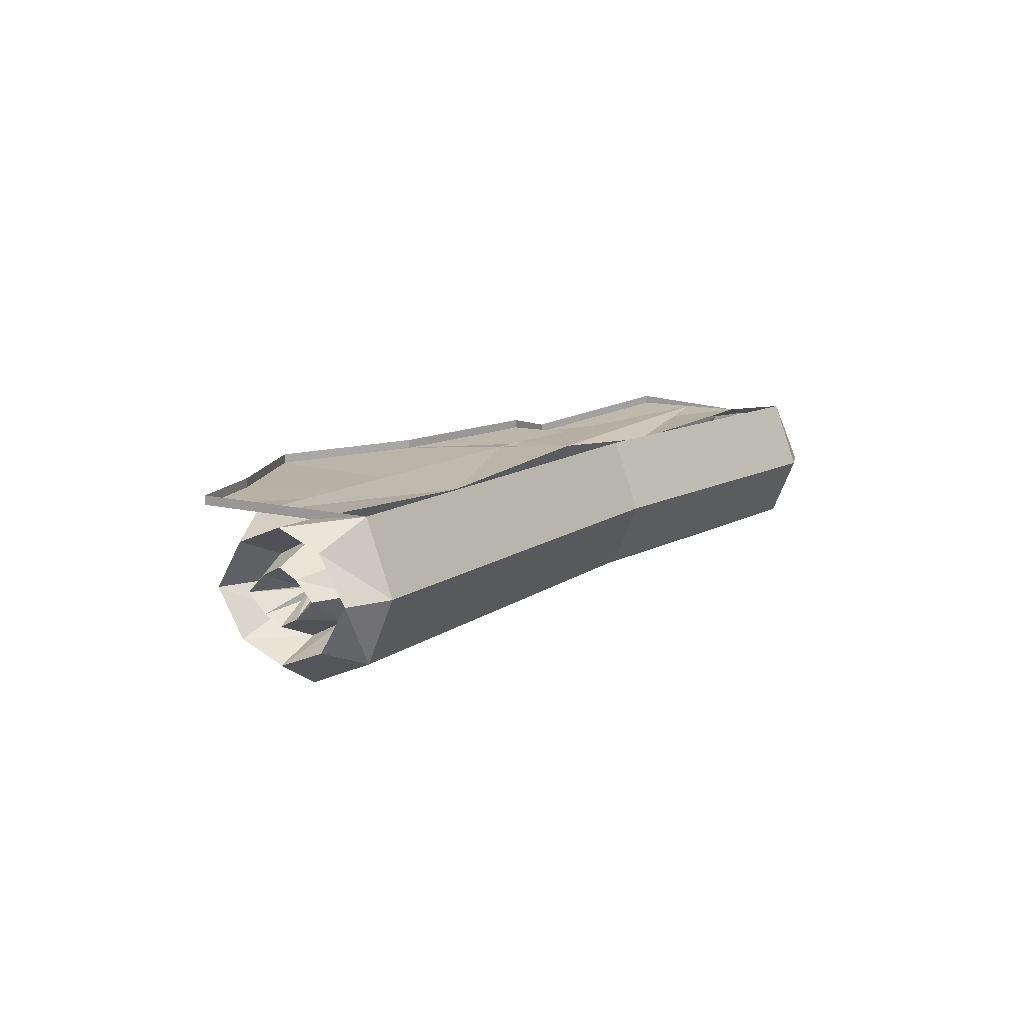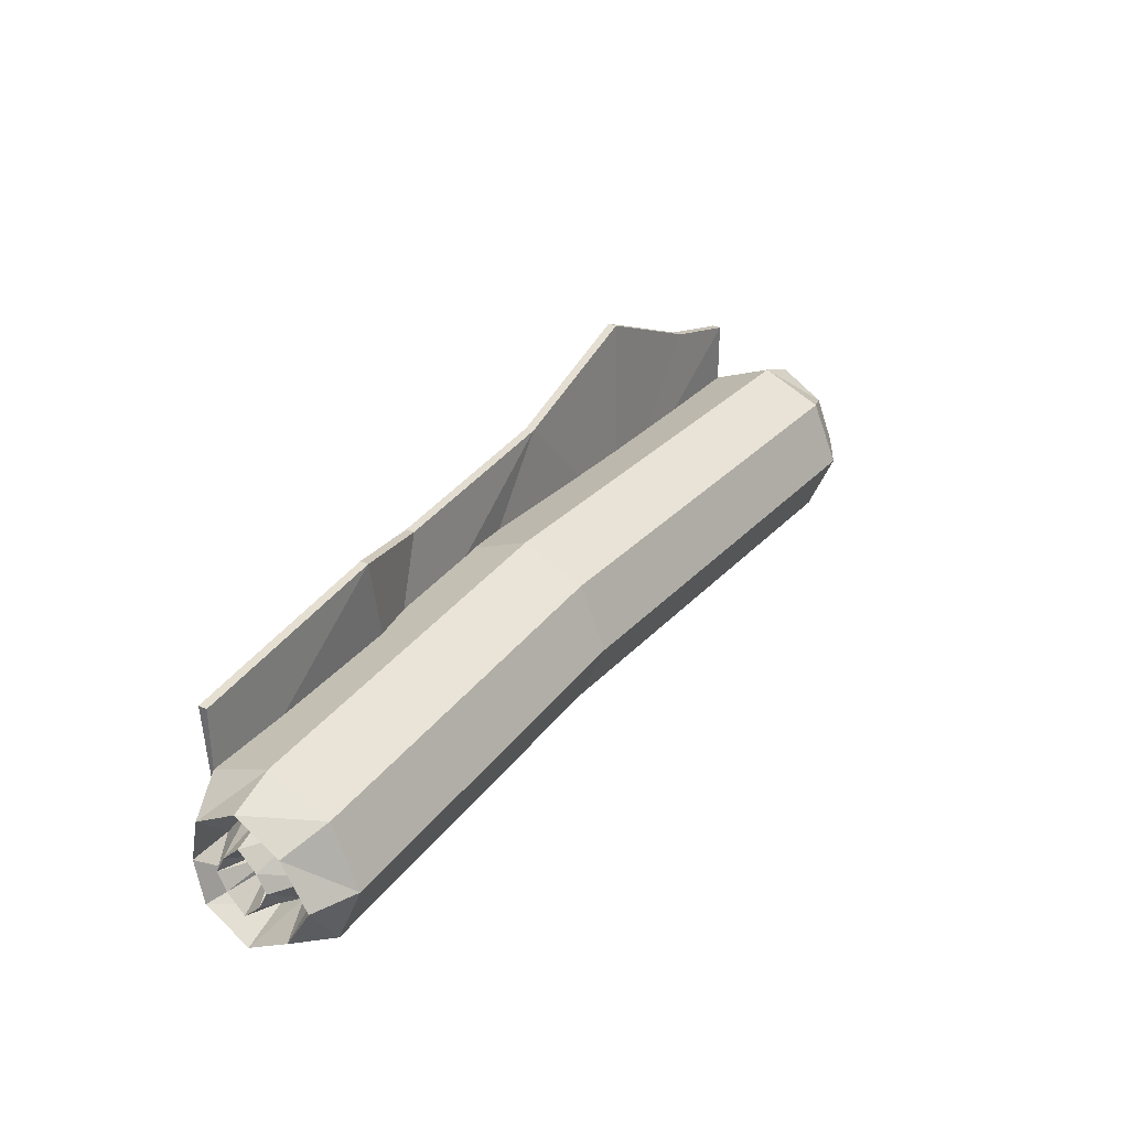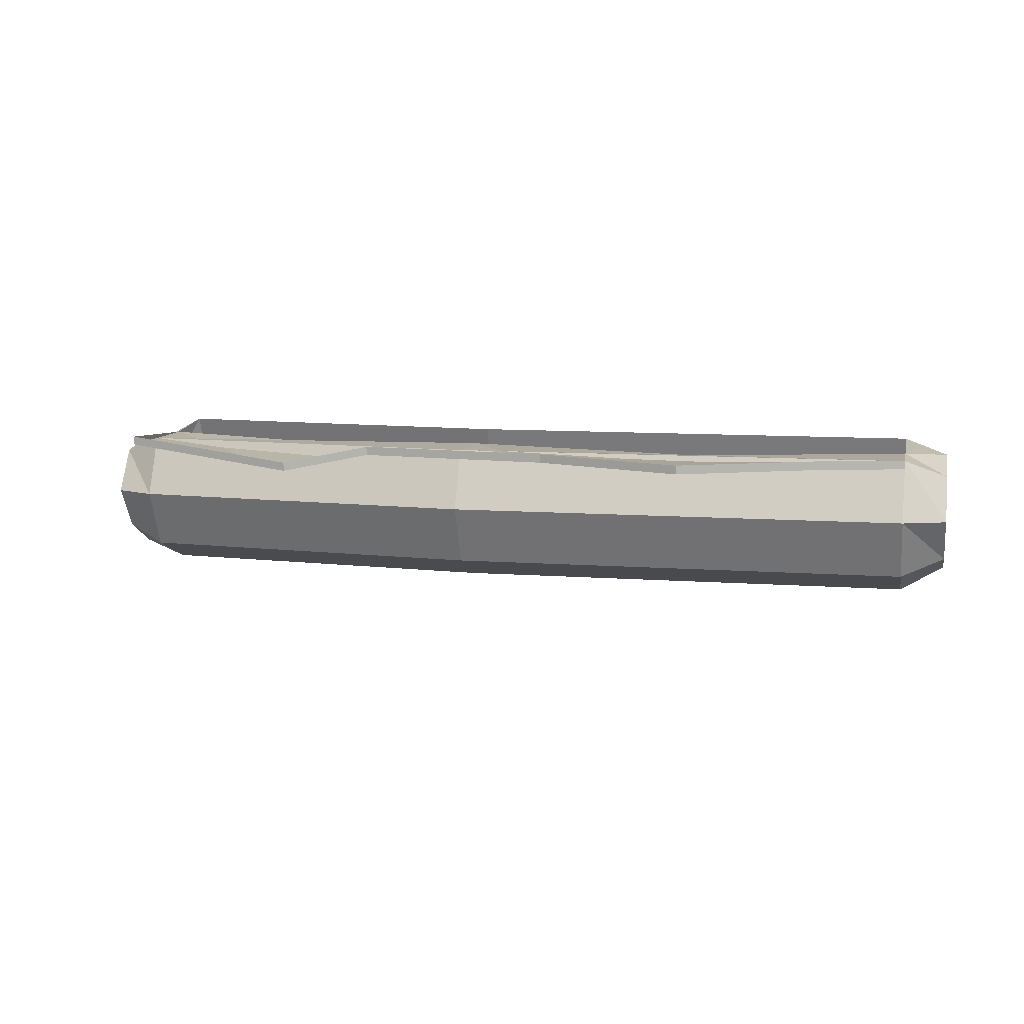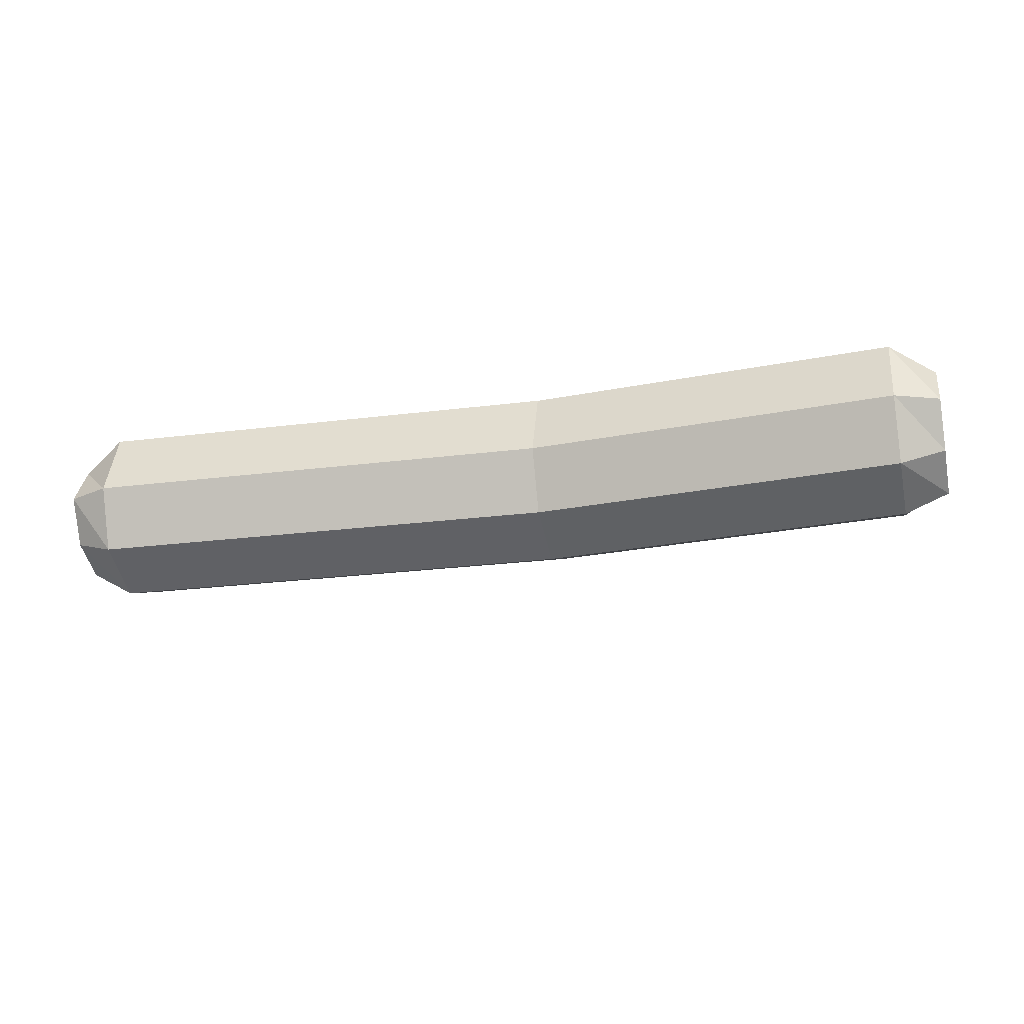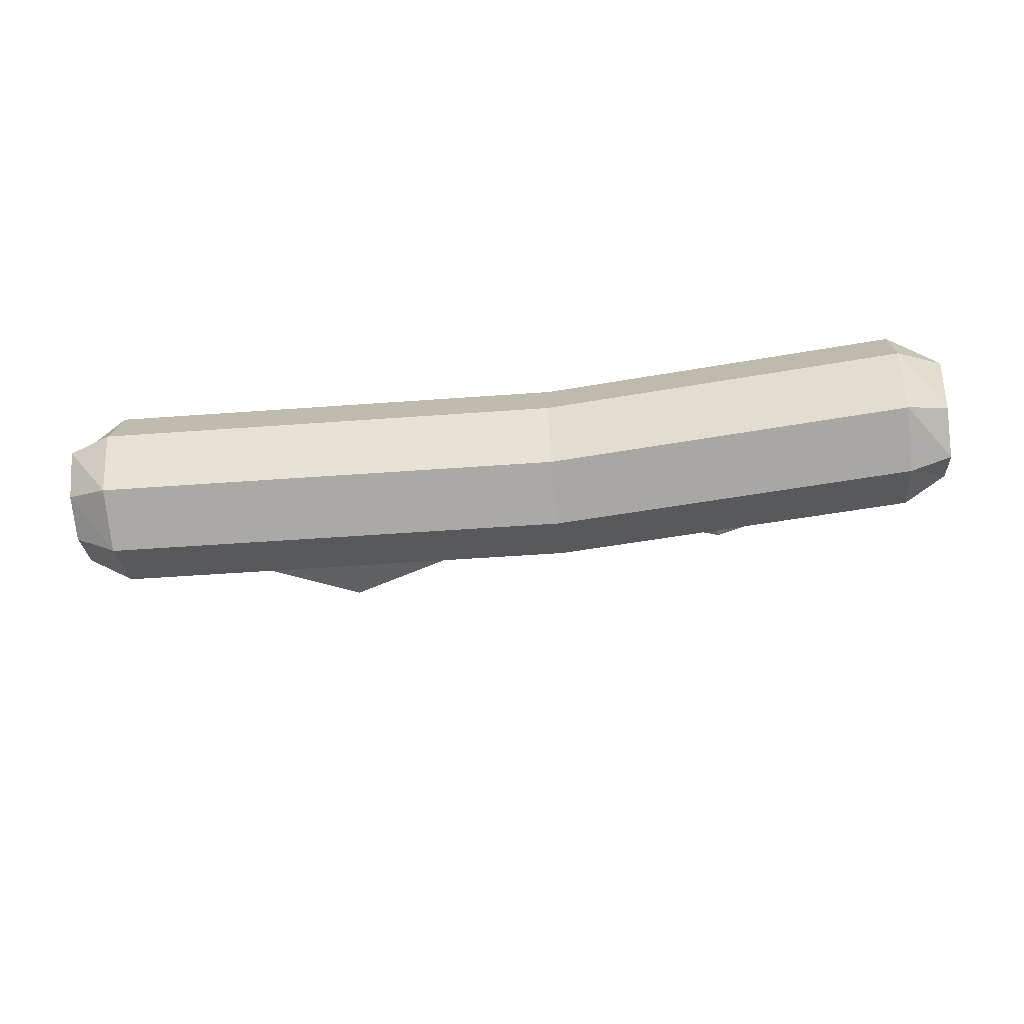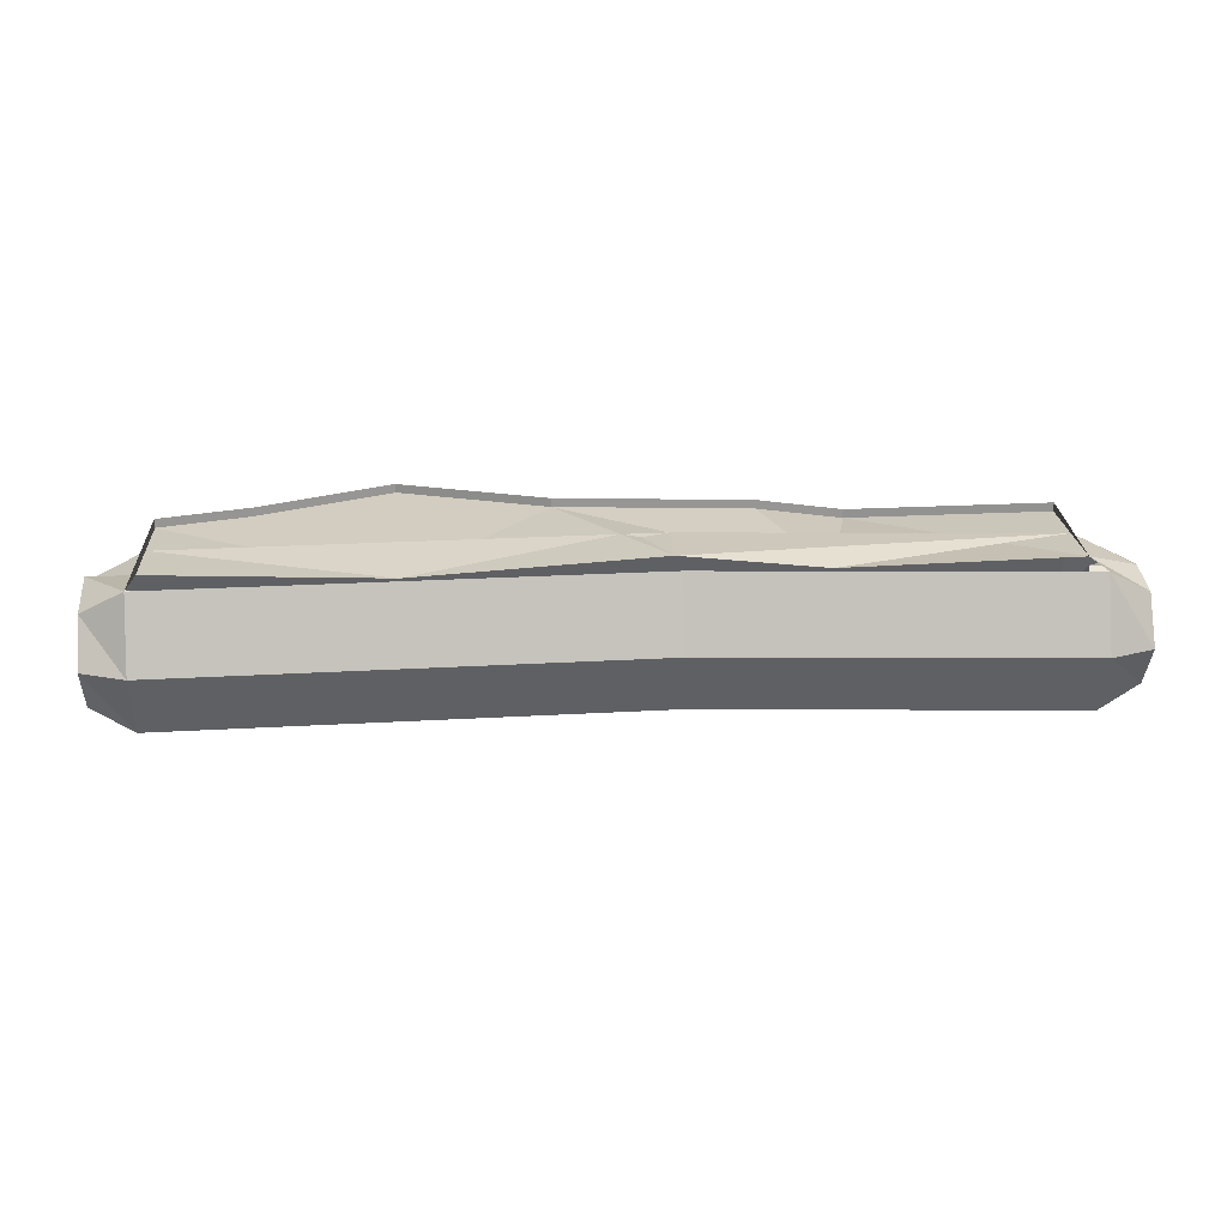
<metadata>
{"format":"obj","ext":"obj","renderer":"f3d","projection":"perspective","resolution":1024,"background":"white","views":[{"elev":11.2,"azim":122.3,"up":"+Y"},{"elev":31.8,"azim":-56.8,"up":"+Z"},{"elev":9.5,"azim":13.0,"up":"+Y"},{"elev":-25.3,"azim":-166.4,"up":"+Y"},{"elev":-52.5,"azim":-173.4,"up":"+Y"},{"elev":22.0,"azim":176.2,"up":"+Y"}]}
</metadata>
<code>
v -0.05469 -0.4453 0.5781
v -0.1797 -0.4531 0.5625
v -0.3828 -0.4453 0.6094
v -0.05469 -0.4453 0.6328
v 0.1641 -0.4531 0.5625
v 0.03906 -0.4453 0.7031
v -0.1328 -0.4453 0.6875
v -0.2109 -0.4609 0.7031
v -0.3828 -0.4453 0.5547
v -0.3828 -0.4453 0.6641
v -0.3828 -0.4375 0.6641
v -0.2109 -0.4531 0.7031
v -0.1328 -0.4375 0.6875
v 0.03906 -0.4375 0.7031
v 0.1719 -0.4453 0.75
v 0.1719 -0.4375 0.75
v 0.2891 -0.4453 0.6953
v 0.2891 -0.4375 0.6953
v 0.3672 -0.4453 0.6719
v 0.3672 -0.4375 0.6719
v 0.3672 -0.4453 0.5625
v 0.3672 -0.4375 0.5625
v 0.3672 -0.4375 0.5078
v 0.4062 -0.4453 0.5625
v 0.4062 -0.4609 0.5234
v 0.3672 -0.5 0.4844
v -0.05469 -0.4375 0.5234
v -0.05469 -0.5 0.5
v -0.3828 -0.4375 0.5
v -0.3828 -0.5 0.4766
v -0.4219 -0.5 0.4922
v -0.4219 -0.4609 0.5156
v -0.4219 -0.4531 0.5547
v -0.4219 -0.4609 0.5938
v -0.3828 -0.5 0.6328
v -0.05469 -0.5 0.6562
v 0.3672 -0.4453 0.6172
v -0.3828 -0.5547 0.6094
v -0.05469 -0.5547 0.6328
v 0.3672 -0.5 0.6406
v 0.4062 -0.5 0.625
v 0.4062 -0.4609 0.6016
v 0.3672 -0.4766 0.5938
v 0.3672 -0.4609 0.5625
v 0.3672 -0.4766 0.5312
v 0.4062 -0.5 0.5
v 0.3672 -0.5547 0.5078
v -0.05469 -0.5547 0.5234
v -0.3828 -0.5547 0.5
v -0.4219 -0.5391 0.5156
v -0.3828 -0.5234 0.5234
v -0.3828 -0.5 0.5078
v -0.3828 -0.4766 0.5234
v -0.3828 -0.4531 0.5547
v -0.3828 -0.4766 0.5859
v -0.4219 -0.5 0.6172
v -0.4219 -0.5391 0.5938
v -0.3828 -0.5781 0.5547
v -0.05469 -0.5781 0.5781
v 0.3672 -0.5547 0.6172
v 0.4062 -0.5391 0.6016
v 0.3672 -0.5234 0.5938
v 0.3672 -0.5 0.6094
v 0.4062 -0.5 0.5938
v 0.4062 -0.4844 0.5781
v 0.4062 -0.4766 0.5625
v 0.4062 -0.4844 0.5469
v 0.3672 -0.5 0.5156
v 0.4062 -0.5391 0.5234
v 0.3672 -0.5781 0.5625
v -0.4219 -0.5625 0.5547
v -0.3828 -0.5469 0.5547
v -0.4219 -0.5234 0.5547
v -0.4219 -0.5156 0.5391
v -0.4219 -0.5 0.5234
v -0.4219 -0.4844 0.5391
v -0.4219 -0.4766 0.5547
v -0.4219 -0.4844 0.5703
v -0.3828 -0.5 0.6016
v -0.3828 -0.5234 0.5859
v -0.4219 -0.5156 0.5703
v -0.3828 -0.5 0.5547
v -0.3828 -0.5078 0.5547
v -0.3828 -0.5 0.5469
v -0.3828 -0.4922 0.5547
v -0.4219 -0.5 0.5859
v -0.3828 -0.5 0.5625
v 0.4062 -0.5547 0.5625
v 0.3672 -0.5391 0.5625
v 0.4062 -0.5234 0.5625
v 0.4062 -0.5156 0.5781
v 0.3672 -0.5 0.5625
v 0.3672 -0.5 0.5703
v 0.3672 -0.4922 0.5625
v 0.4062 -0.5 0.5312
v 0.3672 -0.5234 0.5312
v 0.4062 -0.5156 0.5469
v 0.3672 -0.5078 0.5625
v 0.3672 -0.5 0.5547
f 1 2 3
f 1 3 4
f 1 4 5
f 4 37 5
f 5 37 21
f 1 5 6
f 1 6 2
f 2 6 7
f 2 7 8
f 2 8 9
f 9 8 10
f 5 21 19
f 5 19 17
f 5 17 15
f 5 15 6
f 33 54 34
f 34 54 55
f 38 57 58
f 38 58 39
f 39 58 59
f 39 59 60
f 47 69 70
f 47 70 48
f 48 70 59
f 48 59 49
f 49 59 58
f 49 58 71
f 49 71 50
f 51 72 73
f 51 73 74
f 51 74 52
f 52 74 75
f 57 71 58
f 72 80 81
f 72 81 73
f 76 82 77
f 77 82 85
f 77 85 78
f 78 85 82
f 79 86 80
f 80 86 81
f 60 59 70
f 60 70 88
f 60 88 61
f 62 89 90
f 62 90 91
f 62 91 63
f 63 91 64
f 65 92 66
f 66 92 94
f 66 94 67
f 67 94 92
f 68 95 96
f 69 88 70
f 89 96 97
f 89 97 90
f 96 95 97
f 9 10 11
f 11 10 12
f 12 10 8
f 12 8 7
f 12 7 13
f 13 7 6
f 13 6 14
f 14 6 15
f 14 15 16
f 16 15 17
f 16 17 18
f 18 17 19
f 18 19 20
f 20 19 21
f 20 21 22
f 22 21 23
f 23 21 24
f 23 24 25
f 23 25 26
f 23 26 27
f 27 26 28
f 27 28 29
f 29 28 30
f 29 30 31
f 29 31 32
f 9 33 3
f 3 33 34
f 3 34 35
f 3 35 4
f 4 35 36
f 4 36 37
f 36 40 37
f 37 40 41
f 37 41 42
f 37 42 21
f 21 42 24
f 25 46 26
f 34 56 35
f 43 63 64
f 43 64 65
f 43 65 44
f 44 65 66
f 44 66 45
f 45 66 67
f 45 67 68
f 52 75 53
f 53 75 76
f 53 76 54
f 54 76 77
f 54 77 55
f 55 77 78
f 55 78 79
f 73 81 82
f 73 82 83
f 73 83 74
f 74 83 82
f 78 86 79
f 67 95 68
f 90 97 92
f 90 92 98
f 90 98 91
f 91 98 92
f 29 32 9
f 9 32 33
f 36 35 38
f 36 38 39
f 36 39 40
f 24 42 43
f 24 43 44
f 24 44 25
f 25 44 45
f 25 45 46
f 26 46 47
f 26 47 28
f 28 47 48
f 28 48 30
f 30 48 49
f 30 49 50
f 30 50 31
f 31 50 51
f 31 51 52
f 31 52 32
f 32 52 53
f 32 53 33
f 33 53 54
f 34 55 56
f 35 56 38
f 38 56 57
f 39 60 40
f 40 60 61
f 40 61 41
f 41 61 62
f 41 62 63
f 41 63 42
f 42 63 43
f 45 68 46
f 46 68 69
f 46 69 47
f 50 71 72
f 50 72 51
f 55 79 56
f 56 79 57
f 57 79 80
f 57 80 71
f 71 80 72
f 74 82 75
f 75 82 84
f 75 84 76
f 76 84 82
f 78 82 86
f 81 86 87
f 81 87 82
f 82 87 86
f 61 88 89
f 61 89 62
f 64 91 92
f 64 92 93
f 64 93 65
f 65 93 92
f 67 92 95
f 68 96 69
f 69 96 88
f 88 96 89
f 97 95 99
f 97 99 92
f 92 99 95

</code>
